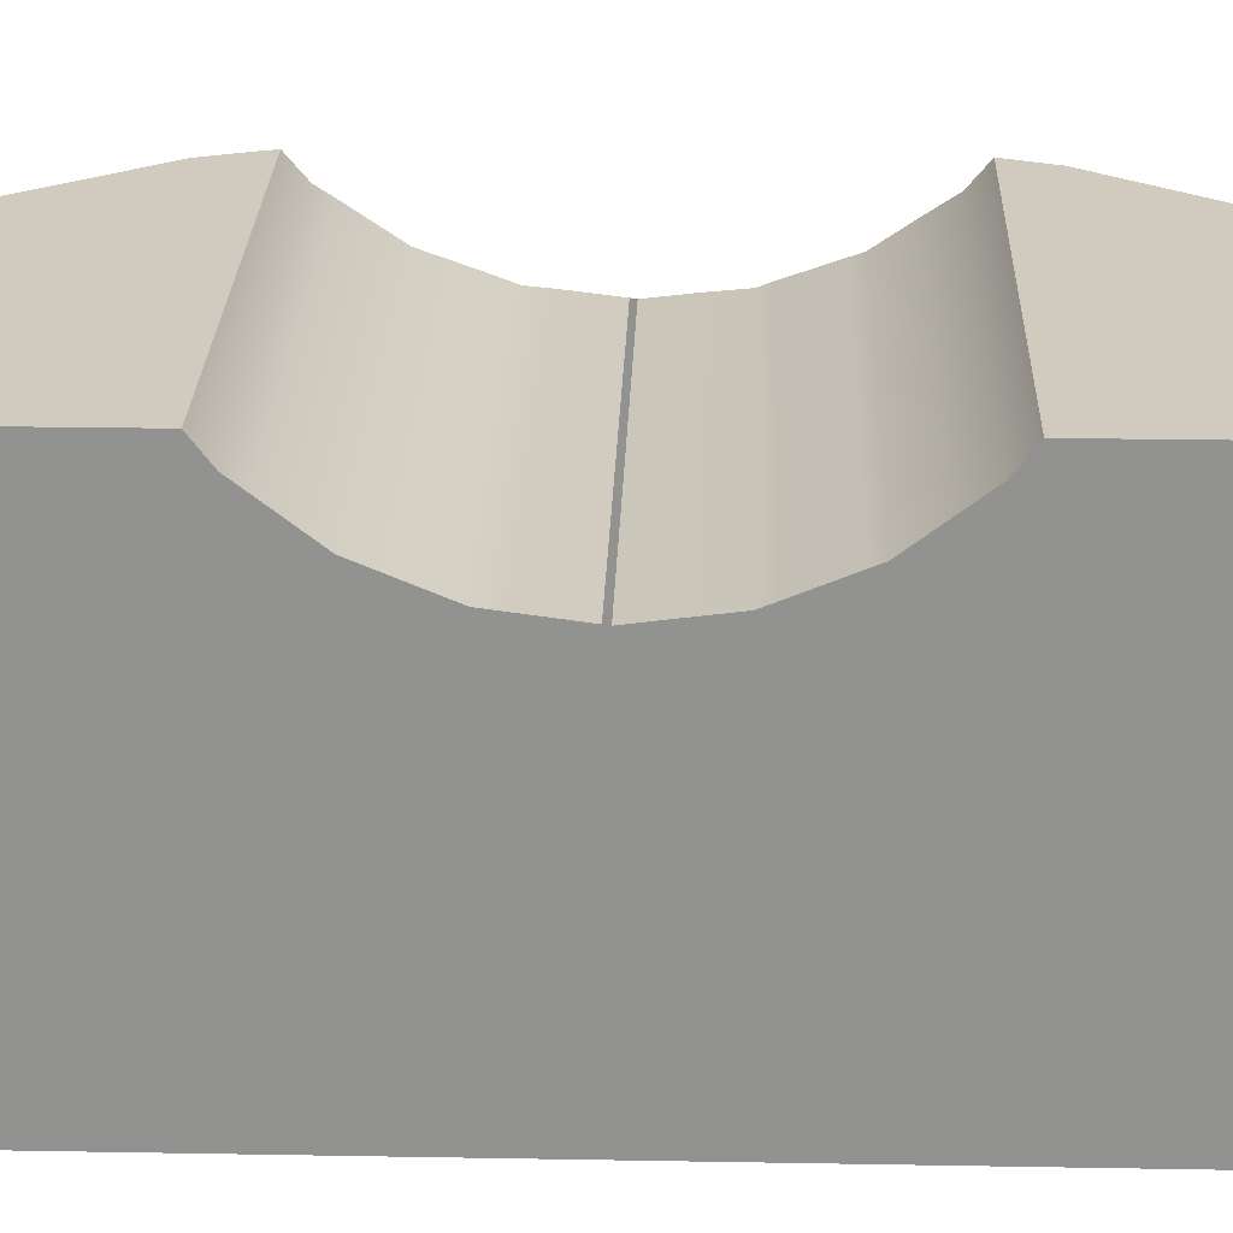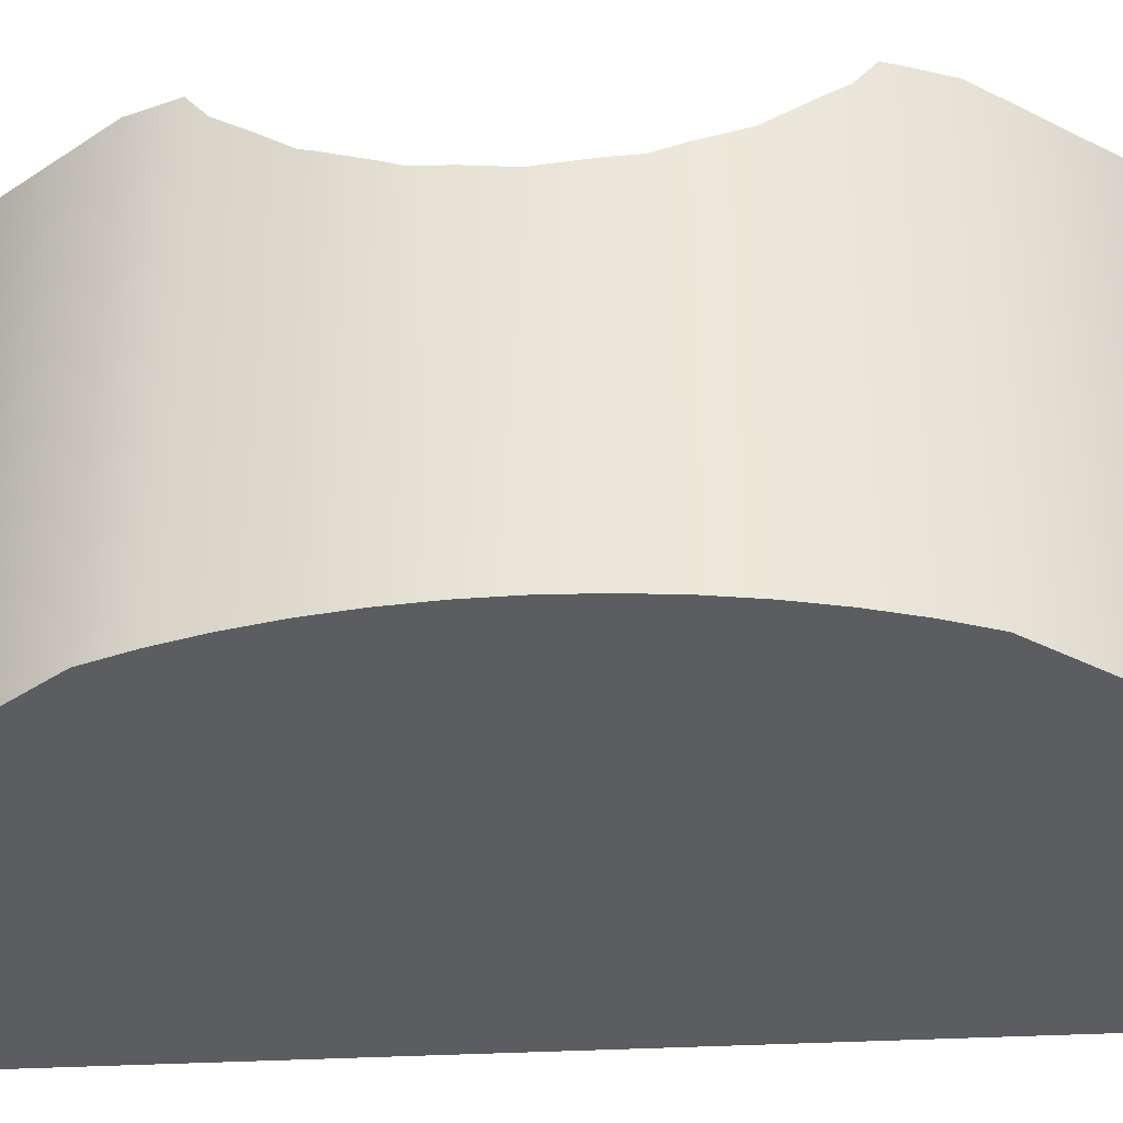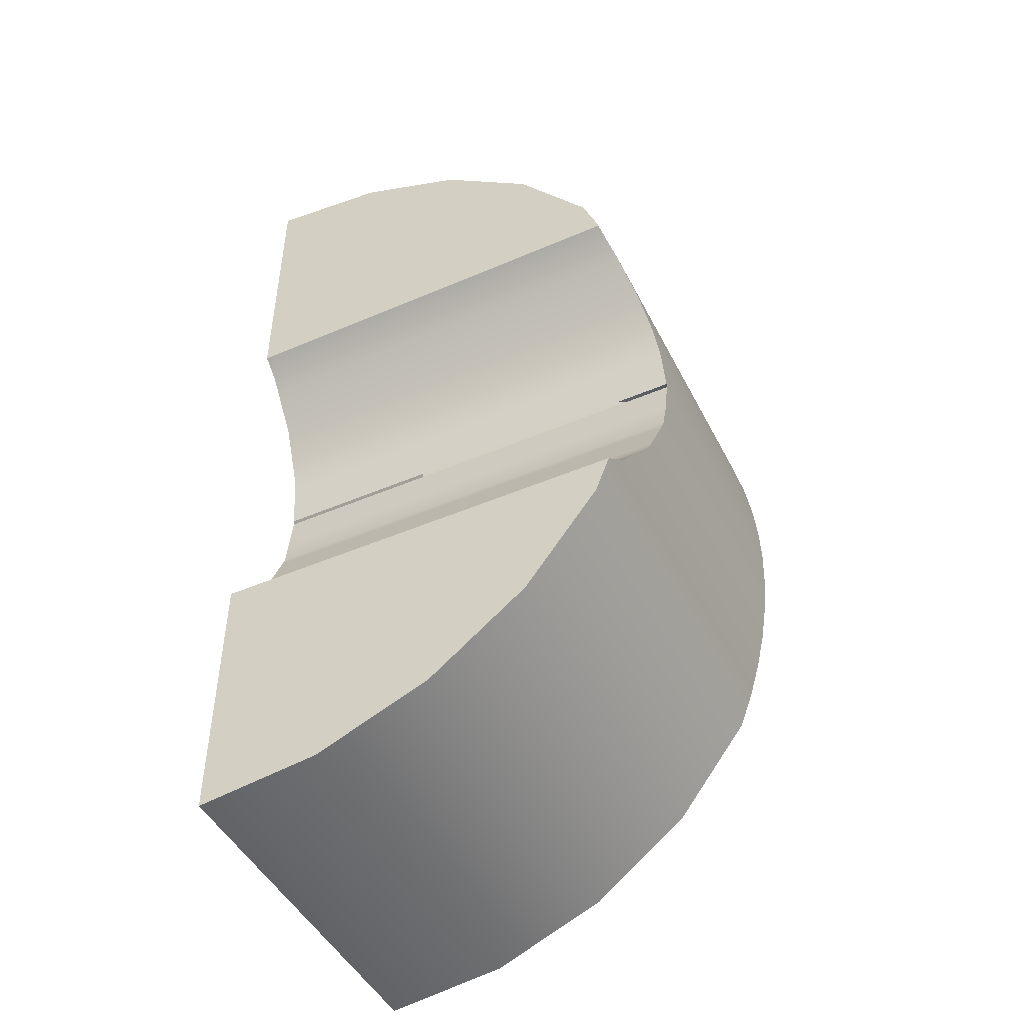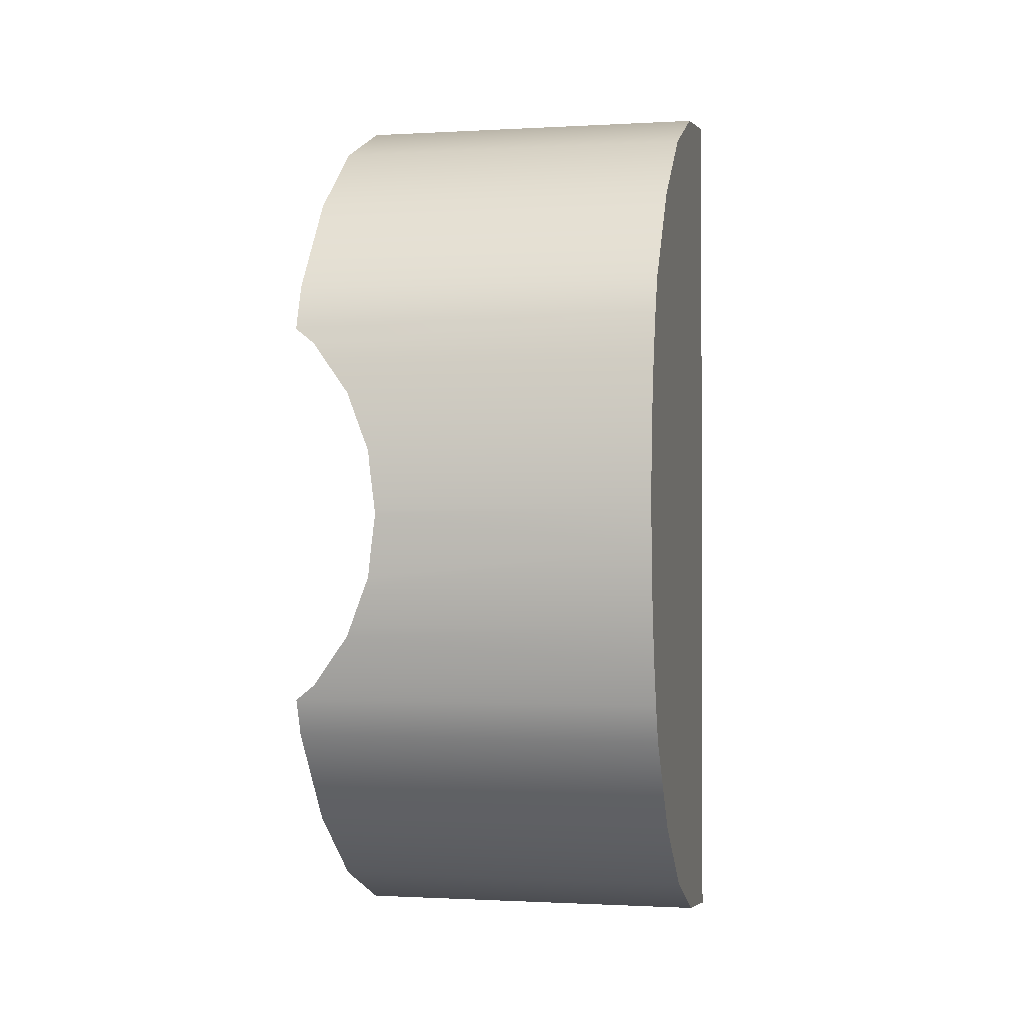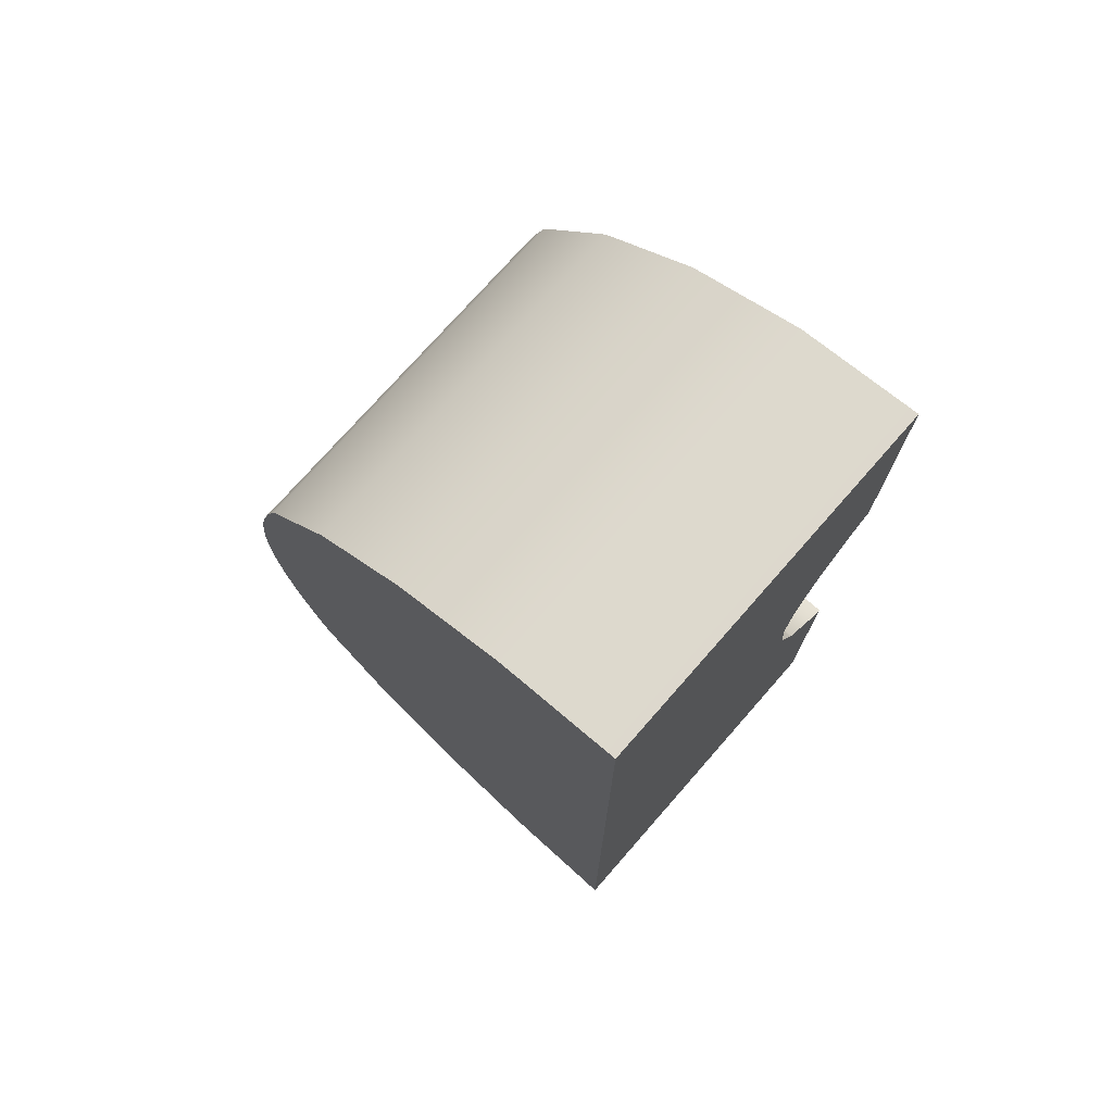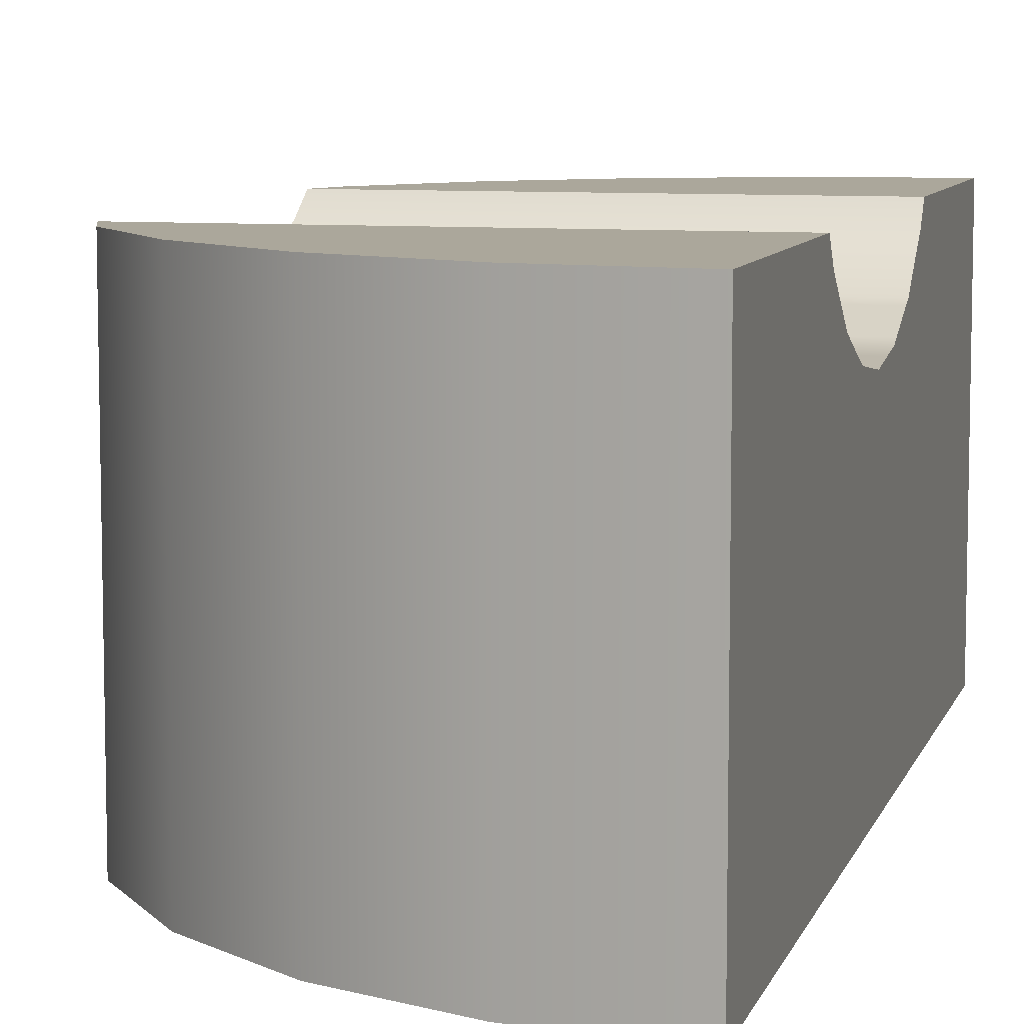
<metadata>
{"format":"obj","ext":"obj","renderer":"f3d","projection":"perspective","resolution":1024,"background":"white","views":[{"elev":23.5,"azim":91.7,"up":"+Y"},{"elev":-36.5,"azim":-86.3,"up":"+Y"},{"elev":-47.1,"azim":-154.0,"up":"+Z"},{"elev":-1.0,"azim":-78.1,"up":"+Z"},{"elev":74.8,"azim":41.3,"up":"+Z"},{"elev":8.2,"azim":14.3,"up":"+Y"}]}
</metadata>
<code>
o Group6/mesh1/mesh1-geometry#mesh1-geometry
v -0.014 0.1324 0.1285
v -0.000376 0.1324 0.1285
v -0.0138 0.1329 0.1273
v -0.000374 0.1323 0.1288
v -0.000375 0.1329 0.1273
v -0.0138 0.1235 0.1273
v -0.01403 0.1323 0.1288
v -0.000393 0.1235 0.1452
v -0.01372 0.133 0.127
v -0.014 0.1235 0.1285
v -0.000378 0.1322 0.1297
v -0.01412 0.1235 0.1297
v -0.000371 0.133 0.127
v -0.01352 0.1235 0.1261
v -0.014 0.1235 0.1333
v -0.01412 0.1322 0.1297
v -0.000376 0.132 0.1308
v -0.01352 0.1337 0.1261
v -0.000359 0.1349 0.1167
v -0.0138 0.1235 0.1345
v -0.01412 0.1235 0.1321
v -0.01415 0.132 0.1308
v -0.00038 0.132 0.1309
v -0.000374 0.1337 0.1261
v -0.000359 0.1235 0.1167
v -0.00037 0.1342 0.1254
v -0.0133 0.1342 0.1254
v -0.01353 0.1235 0.1357
v -0.01416 0.1235 0.1309
v -0.01412 0.1322 0.1321
v -0.0138 0.133 0.1345
v -0.000381 0.1322 0.1321
v -0.004053 0.1235 0.1171
v -0.004086 0.1235 0.1447
v -0.000369 0.1349 0.1249
v -0.01316 0.1235 0.1249
v -0.01353 0.1339 0.1357
v -0.01406 0.1323 0.1327
v -0.014 0.1325 0.1333
v -0.01416 0.132 0.1309
v -0.000378 0.1323 0.1328
v -0.004053 0.1349 0.1171
v -0.004086 0.1349 0.1447
v -0.01316 0.1349 0.1249
v -0.01317 0.1235 0.1369
v -0.0134 0.1342 0.1362
v -0.00038 0.133 0.1346
v -0.000382 0.1325 0.1334
v -0.007526 0.1235 0.1433
v -0.007497 0.1235 0.1186
v -0.000393 0.1349 0.1452
v -0.007526 0.1349 0.1433
v -0.007497 0.1349 0.1186
v -0.01273 0.1235 0.1238
v -0.000385 0.1339 0.1358
v -0.000383 0.1349 0.1366
v -0.01273 0.1349 0.1238
v -0.01046 0.1349 0.1208
v -0.01274 0.1235 0.138
v -0.01325 0.1349 0.1366
v -0.000382 0.1342 0.1362
v -0.01048 0.1235 0.141
v -0.01048 0.1349 0.141
v -0.01046 0.1235 0.1208
v -0.01274 0.1349 0.138
v -0.01317 0.1349 0.1369
f 1 2 3
f 2 1 4
f 5 3 2
f 3 6 1
f 7 4 1
f 3 5 9
f 3 9 6
f 10 1 6
f 4 7 11
f 7 1 12
f 13 9 5
f 6 9 14
f 10 12 1
f 16 11 7
f 16 7 12
f 9 13 18
f 18 14 9
f 11 16 17
f 16 12 22
f 24 18 13
f 18 27 14
f 21 15 30
f 20 31 15
f 22 17 16
f 29 22 12
f 18 24 27
f 25 33 19
f 14 27 36
f 28 37 20
f 21 30 29
f 38 30 15
f 31 20 37
f 39 15 31
f 40 22 29
f 32 23 30
f 26 27 24
f 42 19 33
f 34 8 43
f 26 35 27
f 19 42 35
f 44 36 27
f 37 28 46
f 40 29 30
f 30 38 32
f 39 38 15
f 31 37 47
f 39 31 48
f 41 32 38
f 40 30 23
f 33 50 42
f 51 43 8
f 43 52 34
f 44 27 35
f 42 53 35
f 36 44 54
f 45 46 28
f 37 46 55
f 38 39 41
f 55 47 37
f 47 48 31
f 48 41 39
f 49 34 52
f 53 42 50
f 51 56 43
f 43 56 52
f 44 35 57
f 53 58 35
f 57 54 44
f 60 46 45
f 61 55 46
f 52 63 49
f 50 64 53
f 52 56 63
f 58 57 35
f 58 53 64
f 54 57 64
f 59 65 45
f 60 56 46
f 66 60 45
f 61 46 56
f 62 49 63
f 63 56 65
f 58 64 57
f 65 59 63
f 66 45 65
f 60 66 56
f 62 63 59
f 65 56 66
f 3 2 1
f 4 1 2
f 2 3 5
f 1 6 3
f 1 4 7
f 4 8 2
f 2 8 4
f 9 5 3
f 2 8 5
f 5 8 2
f 6 9 3
f 6 1 10
f 11 7 4
f 12 1 7
f 11 8 4
f 4 8 11
f 5 9 13
f 5 8 13
f 13 8 5
f 14 9 6
f 1 12 10
f 6 10 15
f 15 10 6
f 7 11 16
f 12 7 16
f 17 8 11
f 11 8 17
f 18 13 9
f 13 8 19
f 19 8 13
f 9 14 18
f 14 6 20
f 20 6 14
f 10 12 21
f 21 12 10
f 15 10 21
f 21 10 15
f 20 6 15
f 15 6 20
f 17 16 11
f 22 12 16
f 23 8 17
f 17 8 23
f 13 18 24
f 25 19 8
f 8 19 25
f 26 13 19
f 19 13 26
f 14 27 18
f 28 14 20
f 20 14 28
f 29 21 12
f 12 21 29
f 30 15 21
f 15 31 20
f 16 17 22
f 12 22 29
f 32 8 23
f 23 8 32
f 27 24 18
f 24 13 26
f 26 13 24
f 19 33 25
f 8 25 34
f 34 25 8
f 35 26 19
f 19 26 35
f 36 27 14
f 36 14 28
f 28 14 36
f 20 37 28
f 29 30 21
f 15 30 38
f 37 20 31
f 31 15 39
f 29 22 40
f 41 8 32
f 32 8 41
f 30 23 32
f 24 27 26
f 25 33 34
f 34 33 25
f 33 19 42
f 43 8 34
f 27 35 26
f 35 42 19
f 27 36 44
f 45 36 28
f 28 36 45
f 46 28 37
f 30 29 40
f 32 38 30
f 15 38 39
f 47 37 31
f 48 31 39
f 48 8 41
f 41 8 48
f 38 32 41
f 23 30 40
f 34 33 49
f 49 33 34
f 42 50 33
f 8 43 51
f 34 52 43
f 35 27 44
f 35 53 42
f 54 44 36
f 54 36 45
f 45 36 54
f 28 46 45
f 55 46 37
f 41 39 38
f 37 47 55
f 31 48 47
f 39 41 48
f 47 8 48
f 48 8 47
f 33 50 49
f 49 50 33
f 52 34 49
f 50 42 53
f 43 56 51
f 51 8 56
f 56 8 51
f 52 56 43
f 57 35 44
f 35 58 53
f 44 54 57
f 59 54 45
f 45 54 59
f 45 46 60
f 46 55 61
f 55 8 47
f 47 8 55
f 49 50 62
f 62 50 49
f 49 63 52
f 53 64 50
f 56 8 61
f 61 8 56
f 63 56 52
f 35 57 58
f 64 53 58
f 64 57 54
f 64 54 59
f 59 54 64
f 45 65 59
f 46 56 60
f 45 60 66
f 61 8 55
f 55 8 61
f 56 46 61
f 50 64 62
f 62 64 50
f 63 49 62
f 65 56 63
f 57 64 58
f 62 64 59
f 59 64 62
f 63 59 65
f 65 45 66
f 56 66 60
f 59 63 62
f 66 56 65

</code>
